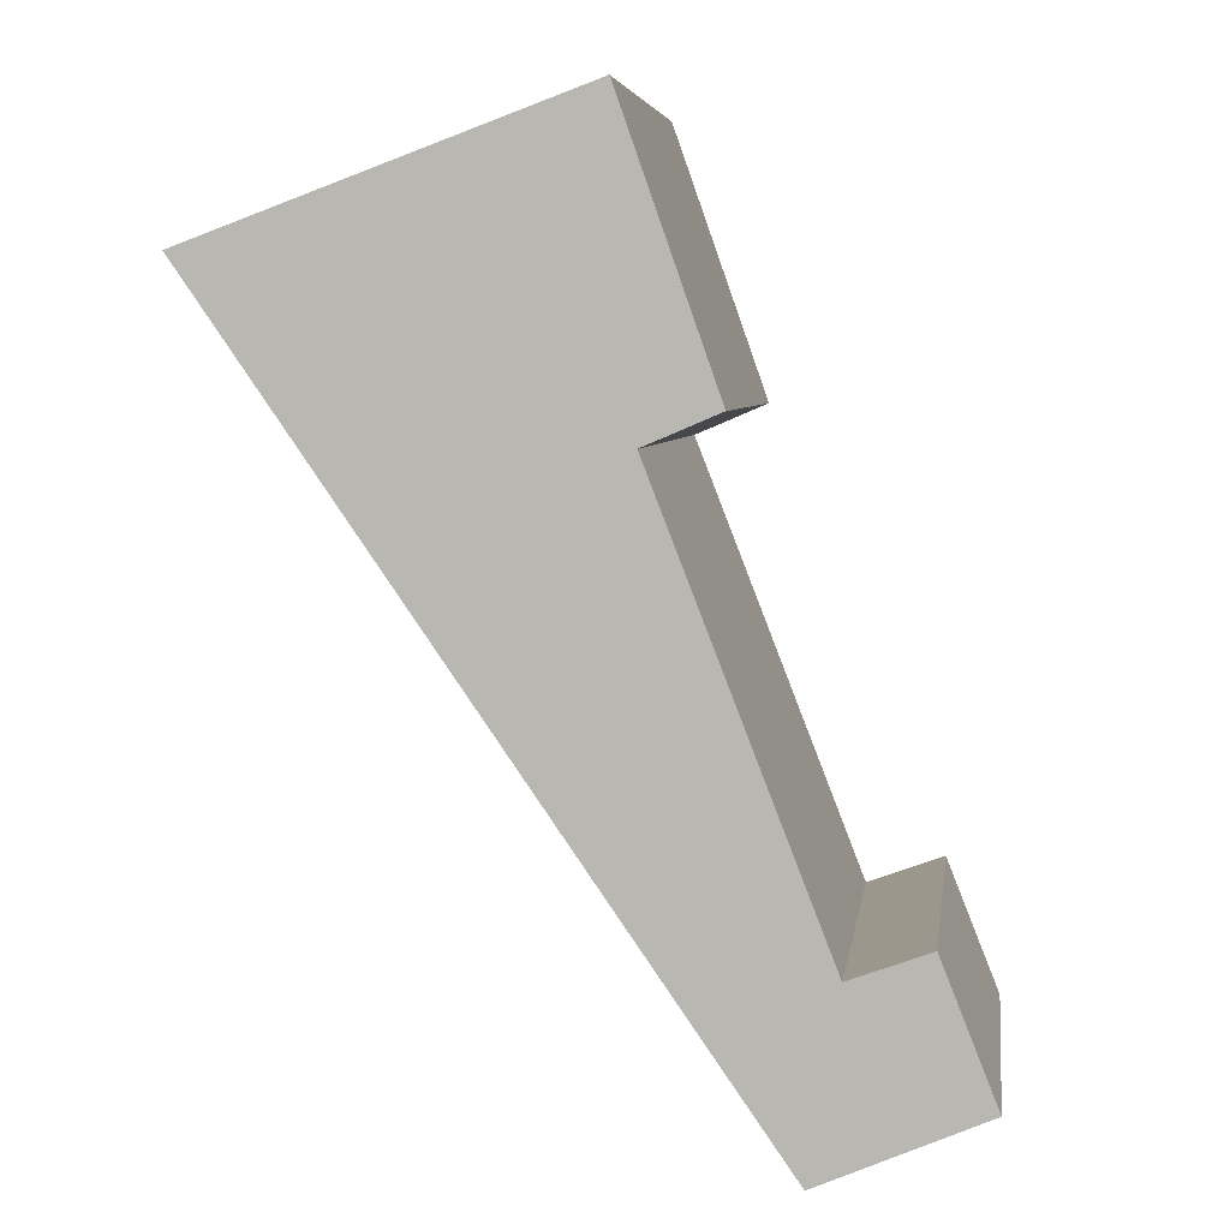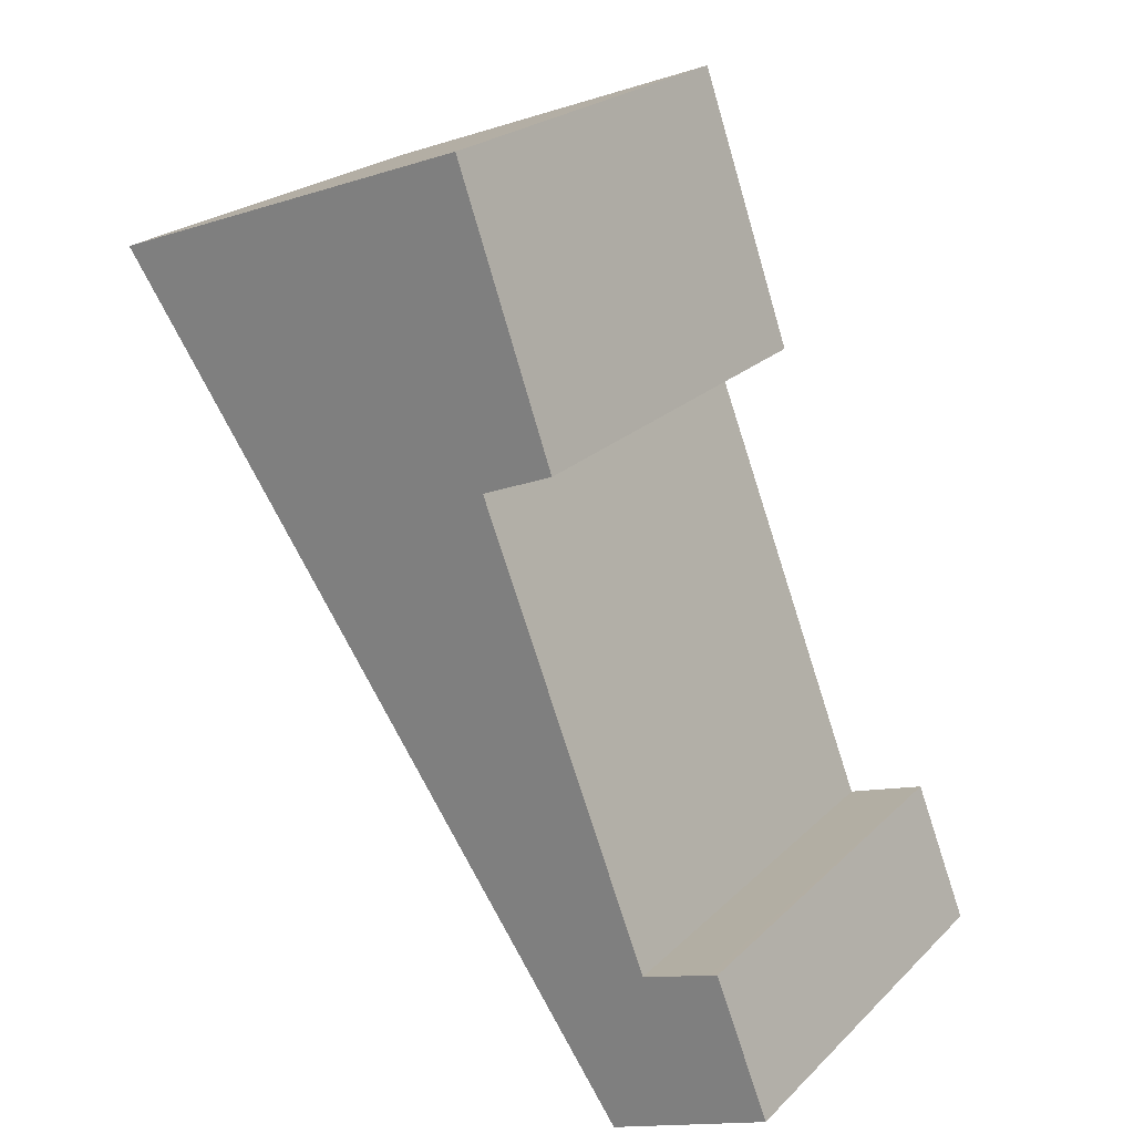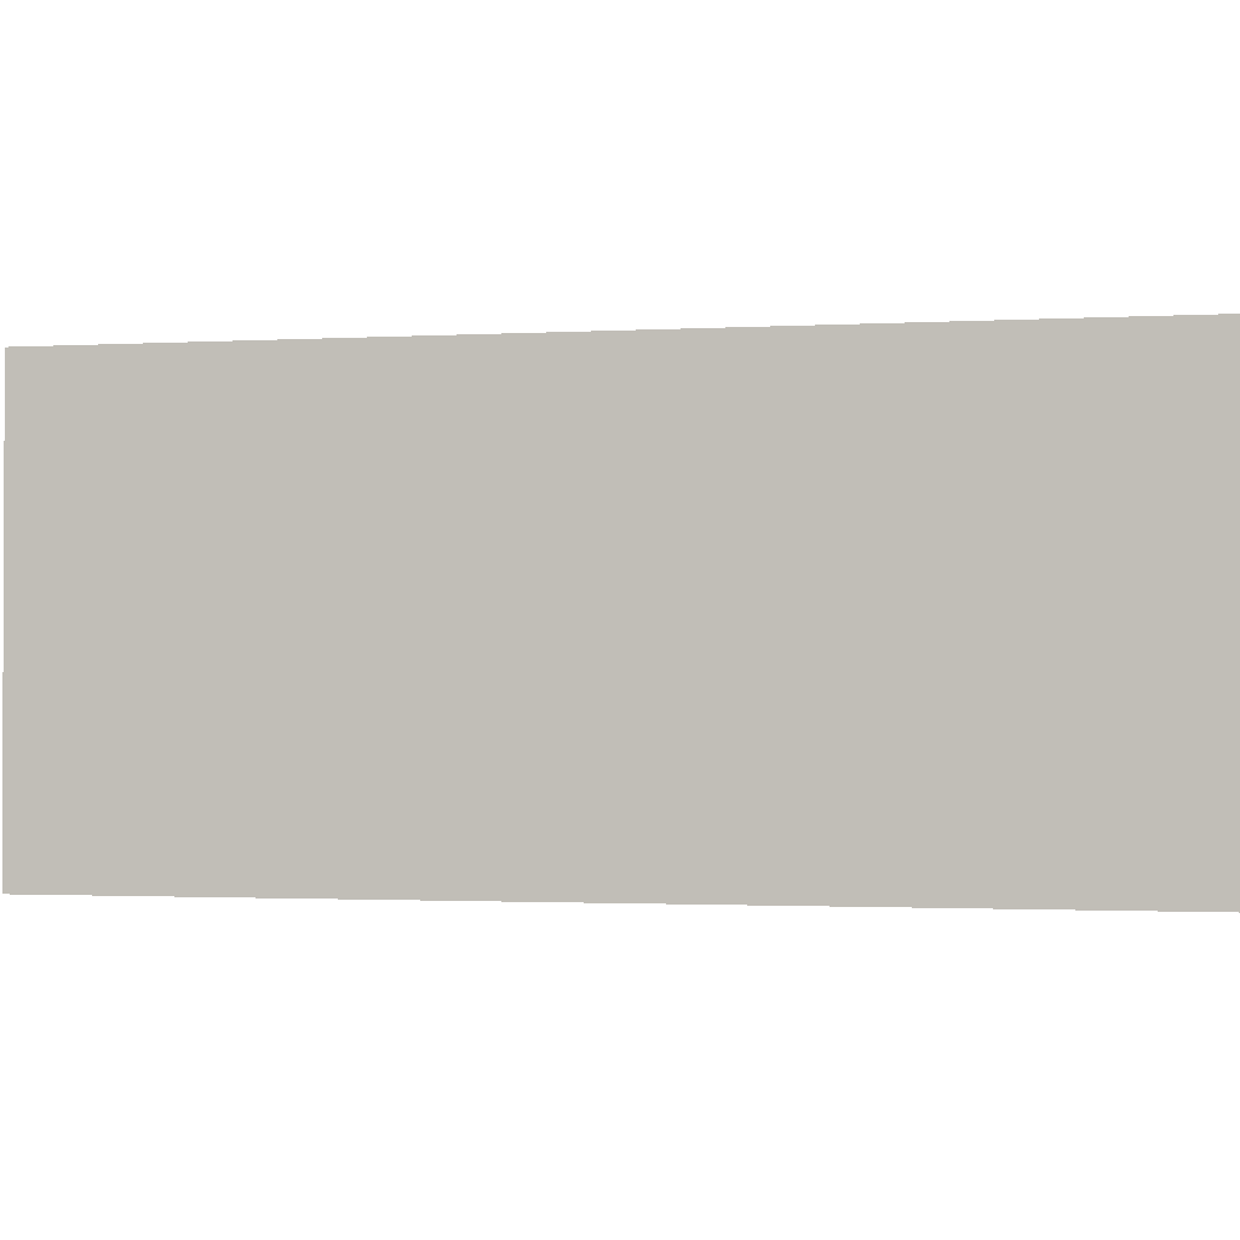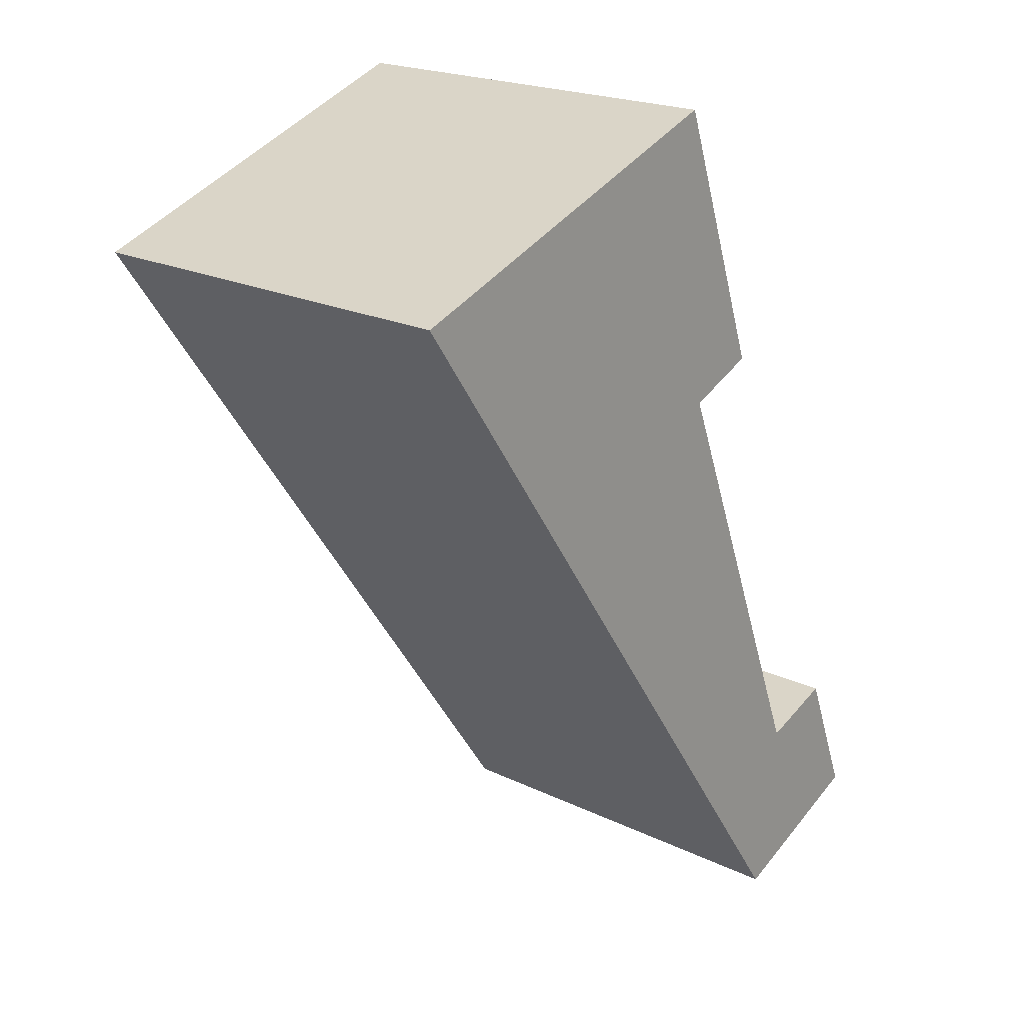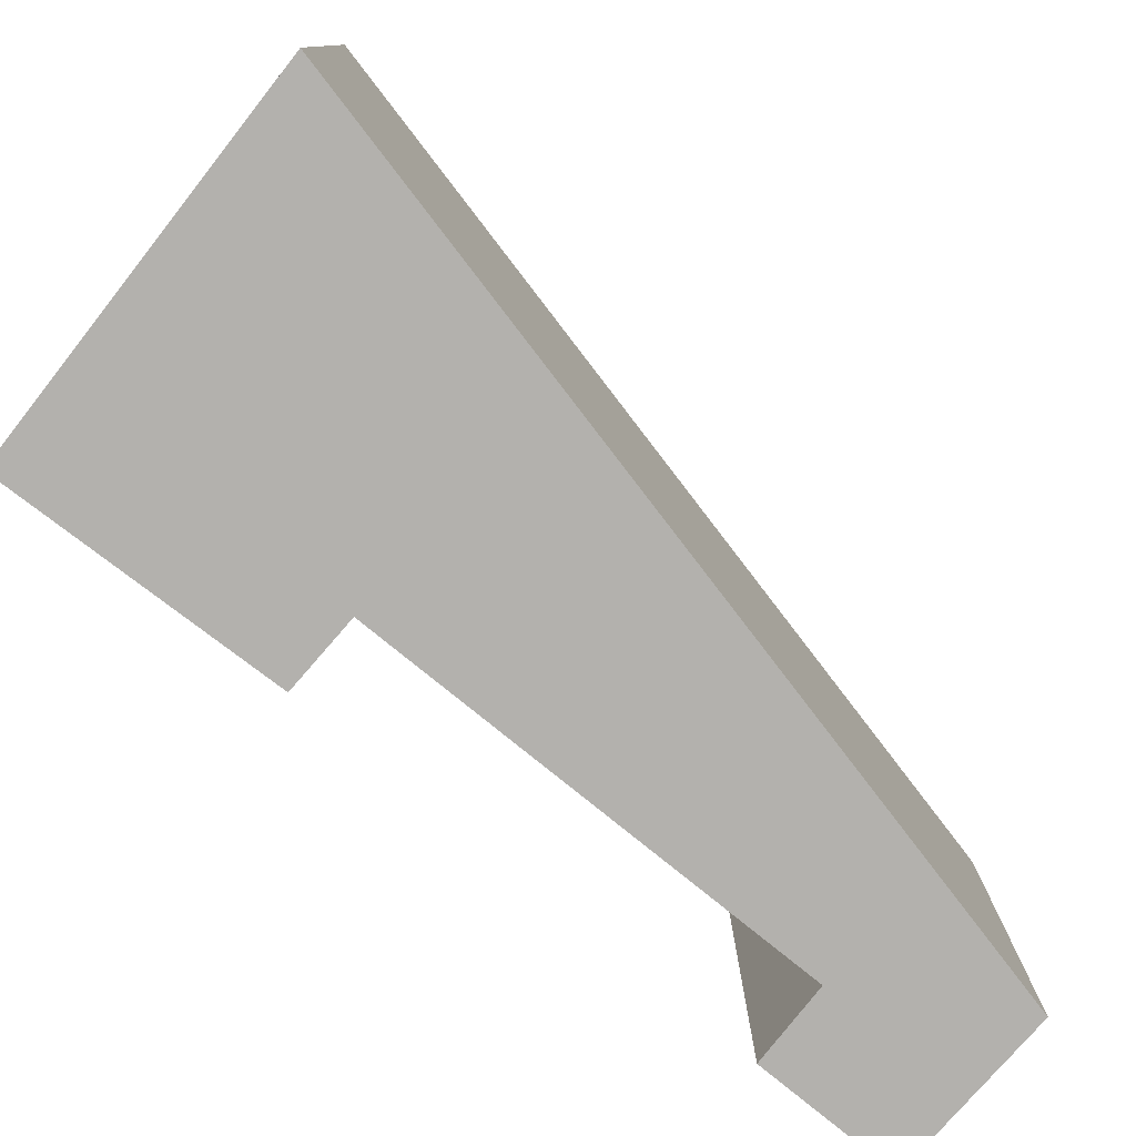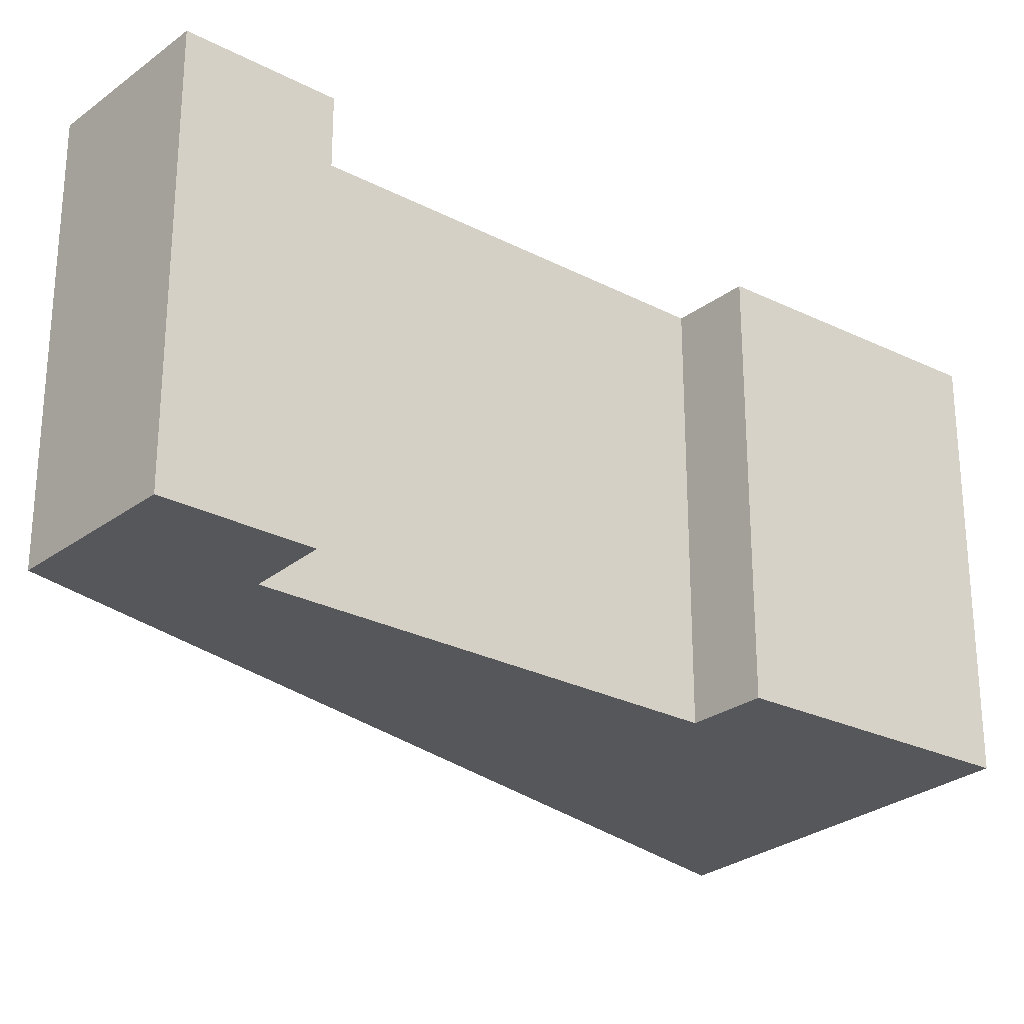
<metadata>
{"format":"obj","ext":"obj","renderer":"f3d","projection":"perspective","resolution":1024,"background":"white","views":[{"elev":5.5,"azim":-171.9,"up":"+Z"},{"elev":23.2,"azim":-147.1,"up":"+Z"},{"elev":-1.5,"azim":137.4,"up":"+Y"},{"elev":20.8,"azim":131.0,"up":"+Z"},{"elev":-79.2,"azim":72.2,"up":"+Y"},{"elev":-26.5,"azim":-107.7,"up":"+Y"}]}
</metadata>
<code>
v  0 4.19 2.566e-16
v  0.538 4.19 1.357
v  0.134 4.19 -0.058
v  1.602 4.19 -0.694
v  1.308 4.19 1.072
v  6.97 4.19 7.05
v  0.622 4.19 1.326
v  3.005 4.19 5.426
v  3.232 4.19 8.424
v  2.283 4.19 5.734
v  0.538 -8.309e-17 1.357
v  1.308 -6.564e-17 1.072
v  0.622 -8.119e-17 1.326
v  3.232 -5.158e-16 8.424
v  6.97 -4.317e-16 7.05
v  3.005 -3.322e-16 5.426
v  2.283 -3.511e-16 5.734
v  0 0 0
v  1.602 4.25e-17 -0.694
v  0.134 3.551e-18 -0.058
g defaultobject
f 1 2 3
f 4 3 2
f 5 4 2
f 6 4 5
f 7 5 2
f 8 6 5
f 9 6 8
f 8 10 9
f 11 7 2
f 7 11 5
f 5 11 12
f 12 11 13
f 14 6 9
f 6 14 15
f 12 8 5
f 8 12 16
f 17 9 10
f 9 17 14
f 18 2 1
f 2 18 11
f 16 10 8
f 10 16 17
f 19 3 4
f 3 19 1
f 1 19 18
f 18 19 20
f 15 4 6
f 4 15 19
f 17 16 14
f 15 16 19
f 16 15 14
f 19 16 12
f 19 12 13
f 19 13 11
f 19 11 20
f 20 11 18

</code>
